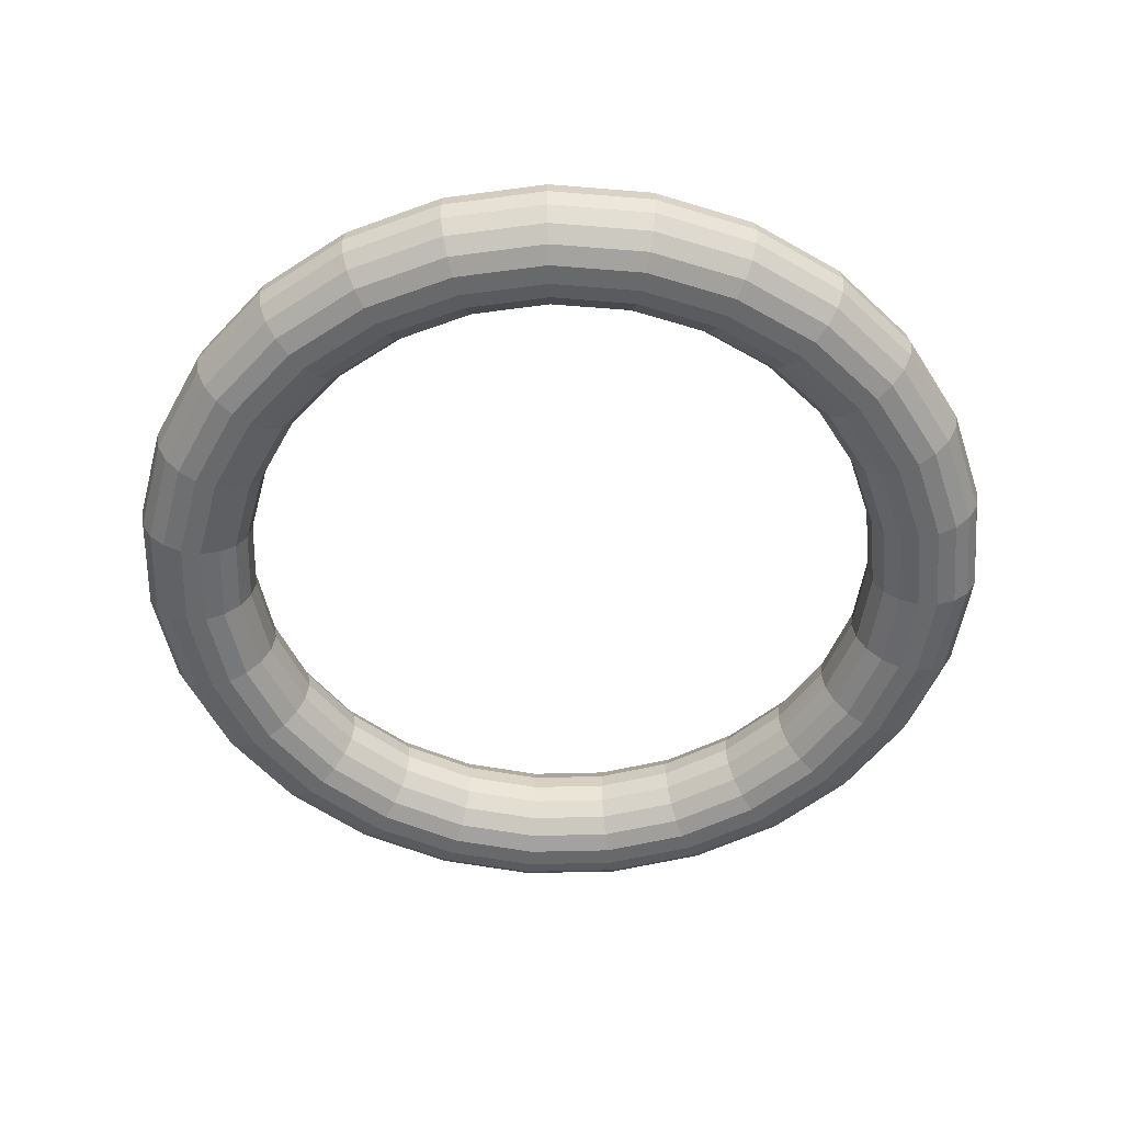
<metadata>
{"format":"obj","ext":"obj","renderer":"f3d","projection":"perspective","resolution":1024,"background":"white","views":[{"elev":-52.6,"azim":51.6,"up":"+Y"}]}
</metadata>
<code>
g ____
v 23000 0 0
v 2.282e+04 1026 0
v 2.23e+04 1928 0
v 21500 2598 0
v 2.052e+04 2954 0
v 1.948e+04 2954 0
v 18500 2598 0
v 1.77e+04 1928 0
v 1.718e+04 1026 0
v 17000 -0.000262 0
v 1.718e+04 -1026 0
v 1.77e+04 -1928 0
v 18500 -2598 0
v 1.948e+04 -2954 0
v 2.052e+04 -2954 0
v 21500 -2598 0
v 2.23e+04 -1928 0
v 2.282e+04 -1026 0
v 2.238e+04 0 -5304
v 2.22e+04 1026 -5262
v 2.17e+04 1928 -5142
v 2.092e+04 2598 -4958
v 1.997e+04 2954 -4732
v 1.895e+04 2954 -4492
v 1.8e+04 2598 -4266
v 1.722e+04 1928 -4082
v 1.672e+04 1026 -3962
v 1.654e+04 -0.000262 -3920
v 1.672e+04 -1026 -3962
v 1.722e+04 -1928 -4082
v 1.8e+04 -2598 -4266
v 1.895e+04 -2954 -4492
v 1.997e+04 -2954 -4732
v 2.092e+04 -2598 -4958
v 2.17e+04 -1928 -5142
v 2.22e+04 -1026 -5262
v 2.055e+04 0 -1.032e+04
v 2.039e+04 1026 -1.024e+04
v 1.993e+04 1928 -1.001e+04
v 1.921e+04 2598 -9649
v 1.834e+04 2954 -9210
v 1.741e+04 2954 -8742
v 1.653e+04 2598 -8303
v 1.582e+04 1928 -7945
v 1.535e+04 1026 -7711
v 1.519e+04 -0.000262 -7630
v 1.535e+04 -1026 -7711
v 1.582e+04 -1928 -7945
v 1.653e+04 -2598 -8303
v 1.741e+04 -2954 -8742
v 1.834e+04 -2954 -9210
v 1.921e+04 -2598 -9649
v 1.993e+04 -1928 -1.001e+04
v 2.039e+04 -1026 -1.024e+04
v 1.762e+04 0 -1.478e+04
v 1.748e+04 1026 -1.467e+04
v 1.708e+04 1928 -1.433e+04
v 1.647e+04 2598 -1.382e+04
v 1.572e+04 2954 -1.319e+04
v 1.492e+04 2954 -1.252e+04
v 1.417e+04 2598 -1.189e+04
v 1.356e+04 1928 -1.138e+04
v 1.316e+04 1026 -1.104e+04
v 1.302e+04 -0.000262 -1.093e+04
v 1.316e+04 -1026 -1.104e+04
v 1.356e+04 -1928 -1.138e+04
v 1.417e+04 -2598 -1.189e+04
v 1.492e+04 -2954 -1.252e+04
v 1.572e+04 -2954 -1.319e+04
v 1.647e+04 -2598 -1.382e+04
v 1.708e+04 -1928 -1.433e+04
v 1.748e+04 -1026 -1.467e+04
v 1.373e+04 0 -1.845e+04
v 1.363e+04 1026 -1.83e+04
v 1.332e+04 1928 -1.789e+04
v 1.284e+04 2598 -1.725e+04
v 1.225e+04 2954 -1.646e+04
v 1.163e+04 2954 -1.562e+04
v 1.105e+04 2598 -1.484e+04
v 1.057e+04 1928 -1.42e+04
v 1.026e+04 1026 -1.378e+04
v 1.015e+04 -0.000262 -1.364e+04
v 1.026e+04 -1026 -1.378e+04
v 1.057e+04 -1928 -1.42e+04
v 1.105e+04 -2598 -1.484e+04
v 1.163e+04 -2954 -1.562e+04
v 1.225e+04 -2954 -1.646e+04
v 1.284e+04 -2598 -1.725e+04
v 1.332e+04 -1928 -1.789e+04
v 1.363e+04 -1026 -1.83e+04
v 9110 0 -2.112e+04
v 9038 1026 -2.095e+04
v 8832 1928 -2.047e+04
v 8516 2598 -1.974e+04
v 8128 2954 -1.884e+04
v 7715 2954 -1.789e+04
v 7327 2598 -1.699e+04
v 7011 1928 -1.625e+04
v 6805 1026 -1.578e+04
v 6733 -0.000262 -1.561e+04
v 6805 -1026 -1.578e+04
v 7011 -1928 -1.625e+04
v 7327 -2598 -1.699e+04
v 7715 -2954 -1.789e+04
v 8128 -2954 -1.884e+04
v 8516 -2598 -1.974e+04
v 8832 -1928 -2.047e+04
v 9038 -1026 -2.095e+04
v 3994 0 -2.265e+04
v 3962 1026 -2.247e+04
v 3872 1928 -2.196e+04
v 3733 2598 -2.117e+04
v 3563 2954 -2.021e+04
v 3383 2954 -1.918e+04
v 3212 2598 -1.822e+04
v 3074 1928 -1.743e+04
v 2983 1026 -1.692e+04
v 2952 -0.000262 -1.674e+04
v 2983 -1026 -1.692e+04
v 3074 -1928 -1.743e+04
v 3212 -2598 -1.822e+04
v 3383 -2954 -1.918e+04
v 3563 -2954 -2.021e+04
v 3733 -2598 -2.117e+04
v 3872 -1928 -2.196e+04
v 3962 -1026 -2.247e+04
v -1337 0 -2.296e+04
v -1327 1026 -2.278e+04
v -1297 1928 -2.226e+04
v -1250 2598 -2.146e+04
v -1193 2954 -2.049e+04
v -1133 2954 -1.945e+04
v -1076 2598 -1.847e+04
v -1029 1928 -1.767e+04
v -999 1026 -1.715e+04
v -988.5 -0.000262 -1.697e+04
v -999 -1026 -1.715e+04
v -1029 -1928 -1.767e+04
v -1076 -2598 -1.847e+04
v -1133 -2954 -1.945e+04
v -1193 -2954 -2.049e+04
v -1250 -2598 -2.146e+04
v -1297 -1928 -2.226e+04
v -1327 -1026 -2.278e+04
v -6596 0 -2.203e+04
v -6545 1026 -2.186e+04
v -6395 1928 -2.136e+04
v -6166 2598 -2.06e+04
v -5885 2954 -1.966e+04
v -5587 2954 -1.866e+04
v -5306 2598 -1.772e+04
v -5077 1928 -1.696e+04
v -4928 1026 -1.646e+04
v -4876 -0.000262 -1.629e+04
v -4928 -1026 -1.646e+04
v -5077 -1928 -1.696e+04
v -5306 -2598 -1.772e+04
v -5587 -2954 -1.866e+04
v -5885 -2954 -1.966e+04
v -6166 -2598 -2.06e+04
v -6395 -1928 -2.136e+04
v -6545 -1026 -2.186e+04
v -1.15e+04 0 -1.992e+04
v -1.141e+04 1026 -1.976e+04
v -1.115e+04 1928 -1.931e+04
v -1.075e+04 2598 -1.862e+04
v -1.026e+04 2954 -1.777e+04
v -9740 2954 -1.687e+04
v -9250 2598 -1.602e+04
v -8851 1928 -1.533e+04
v -8590 1026 -1.488e+04
v -8500 -0.000262 -1.472e+04
v -8590 -1026 -1.488e+04
v -8851 -1928 -1.533e+04
v -9250 -2598 -1.602e+04
v -9740 -2954 -1.687e+04
v -1.026e+04 -2954 -1.777e+04
v -1.075e+04 -2598 -1.862e+04
v -1.115e+04 -1928 -1.931e+04
v -1.141e+04 -1026 -1.976e+04
v -1.578e+04 0 -1.673e+04
v -1.566e+04 1026 -1.66e+04
v -1.53e+04 1928 -1.622e+04
v -1.475e+04 2598 -1.564e+04
v -1.408e+04 2954 -1.493e+04
v -1.337e+04 2954 -1.417e+04
v -1.27e+04 2598 -1.346e+04
v -1.215e+04 1928 -1.288e+04
v -1.179e+04 1026 -1.25e+04
v -1.167e+04 -0.000262 -1.237e+04
v -1.179e+04 -1026 -1.25e+04
v -1.215e+04 -1928 -1.288e+04
v -1.27e+04 -2598 -1.346e+04
v -1.337e+04 -2954 -1.417e+04
v -1.408e+04 -2954 -1.493e+04
v -1.475e+04 -2598 -1.564e+04
v -1.53e+04 -1928 -1.622e+04
v -1.566e+04 -1026 -1.66e+04
v -1.922e+04 0 -1.264e+04
v -1.907e+04 1026 -1.254e+04
v -1.863e+04 1928 -1.225e+04
v -1.796e+04 2598 -1.181e+04
v -17145 2954 -1.128e+04
v -1.627e+04 2954 -1.07e+04
v -1.546e+04 2598 -1.017e+04
v -1.479e+04 1928 -9727
v -1.435e+04 1026 -9441
v -1.42e+04 -0.000262 -9342
v -1.435e+04 -1026 -9441
v -1.479e+04 -1928 -9727
v -1.546e+04 -2598 -1.017e+04
v -1.627e+04 -2954 -1.07e+04
v -17145 -2954 -1.128e+04
v -1.796e+04 -2598 -1.181e+04
v -1.863e+04 -1928 -1.225e+04
v -1.907e+04 -1026 -1.254e+04
v -2.161e+04 0 -7866
v -2.144e+04 1026 -7805
v -2.095e+04 1928 -7626
v -2.02e+04 2598 -7353
v -1.928e+04 2954 -7019
v -1.83e+04 2954 -6662
v -1.738e+04 2598 -6327
v -1.663e+04 1928 -6054
v -1.614e+04 1026 -5876
v -1.597e+04 -0.000262 -5814
v -1.614e+04 -1026 -5876
v -1.663e+04 -1928 -6054
v -1.738e+04 -2598 -6327
v -1.83e+04 -2954 -6662
v -1.928e+04 -2954 -7019
v -2.02e+04 -2598 -7353
v -2.095e+04 -1928 -7626
v -2.144e+04 -1026 -7805
v -2.284e+04 0 -2670
v -2.266e+04 1026 -2649
v -2.215e+04 1928 -2589
v -2.135e+04 2598 -2496
v -2.038e+04 2954 -2382
v -1.935e+04 2954 -2261
v -1.837e+04 2598 -2148
v -1.758e+04 1928 -2055
v -1.706e+04 1026 -1995
v -1.689e+04 -0.000262 -1974
v -1.706e+04 -1026 -1995
v -1.758e+04 -1928 -2055
v -1.837e+04 -2598 -2148
v -1.935e+04 -2954 -2261
v -2.038e+04 -2954 -2382
v -2.135e+04 -2598 -2496
v -2.215e+04 -1928 -2589
v -2.266e+04 -1026 -2649
v -2.284e+04 0 2670
v -2.266e+04 1026 2649
v -2.215e+04 1928 2589
v -2.135e+04 2598 2496
v -2.038e+04 2954 2382
v -1.935e+04 2954 2261
v -1.837e+04 2598 2148
v -1.758e+04 1928 2055
v -1.706e+04 1026 1995
v -1.689e+04 -0.000262 1974
v -1.706e+04 -1026 1995
v -1.758e+04 -1928 2055
v -1.837e+04 -2598 2148
v -1.935e+04 -2954 2261
v -2.038e+04 -2954 2382
v -2.135e+04 -2598 2496
v -2.215e+04 -1928 2589
v -2.266e+04 -1026 2649
v -2.161e+04 0 7866
v -2.144e+04 1026 7805
v -2.095e+04 1928 7626
v -2.02e+04 2598 7353
v -1.928e+04 2954 7019
v -1.83e+04 2954 6662
v -1.738e+04 2598 6327
v -1.663e+04 1928 6054
v -1.614e+04 1026 5876
v -1.597e+04 -0.000262 5814
v -1.614e+04 -1026 5876
v -1.663e+04 -1928 6054
v -1.738e+04 -2598 6327
v -1.83e+04 -2954 6662
v -1.928e+04 -2954 7019
v -2.02e+04 -2598 7353
v -2.095e+04 -1928 7626
v -2.144e+04 -1026 7805
v -1.922e+04 0 1.264e+04
v -1.907e+04 1026 1.254e+04
v -1.863e+04 1928 1.225e+04
v -1.796e+04 2598 1.181e+04
v -1.714e+04 2954 1.128e+04
v -1.627e+04 2954 1.07e+04
v -1.546e+04 2598 1.017e+04
v -1.479e+04 1928 9727
v -1.435e+04 1026 9441
v -1.42e+04 -0.000262 9342
v -1.435e+04 -1026 9441
v -1.479e+04 -1928 9727
v -1.546e+04 -2598 1.017e+04
v -1.627e+04 -2954 1.07e+04
v -1.714e+04 -2954 1.128e+04
v -1.796e+04 -2598 1.181e+04
v -1.863e+04 -1928 1.225e+04
v -1.907e+04 -1026 1.254e+04
v -1.578e+04 0 1.673e+04
v -1.566e+04 1026 1.66e+04
v -1.53e+04 1928 1.622e+04
v -1.475e+04 2598 1.564e+04
v -1.408e+04 2954 1.493e+04
v -1.337e+04 2954 1.417e+04
v -1.27e+04 2598 1.346e+04
v -1.215e+04 1928 1.288e+04
v -1.179e+04 1026 1.25e+04
v -1.167e+04 -0.000262 1.237e+04
v -1.179e+04 -1026 1.25e+04
v -1.215e+04 -1928 1.288e+04
v -1.27e+04 -2598 1.346e+04
v -1.337e+04 -2954 1.417e+04
v -1.408e+04 -2954 1.493e+04
v -1.475e+04 -2598 1.564e+04
v -1.53e+04 -1928 1.622e+04
v -1.566e+04 -1026 1.66e+04
v -1.15e+04 0 1.992e+04
v -1.141e+04 1026 1.976e+04
v -1.115e+04 1928 1.931e+04
v -1.075e+04 2598 1.862e+04
v -1.026e+04 2954 1.777e+04
v -9740 2954 1.687e+04
v -9250 2598 1.602e+04
v -8851 1928 1.533e+04
v -8590 1026 1.488e+04
v -8500 -0.000262 1.472e+04
v -8590 -1026 1.488e+04
v -8851 -1928 1.533e+04
v -9250 -2598 1.602e+04
v -9740 -2954 1.687e+04
v -1.026e+04 -2954 1.777e+04
v -1.075e+04 -2598 1.862e+04
v -1.115e+04 -1928 1.931e+04
v -1.141e+04 -1026 1.976e+04
v -6596 0 2.203e+04
v -6545 1026 2.186e+04
v -6395 1928 2.136e+04
v -6166 2598 2.06e+04
v -5885 2954 1.966e+04
v -5587 2954 1.866e+04
v -5306 2598 1.772e+04
v -5077 1928 1.696e+04
v -4928 1026 1.646e+04
v -4876 -0.000262 1.629e+04
v -4928 -1026 1.646e+04
v -5077 -1928 1.696e+04
v -5306 -2598 1.772e+04
v -5587 -2954 1.866e+04
v -5885 -2954 1.966e+04
v -6166 -2598 2.06e+04
v -6395 -1928 2.136e+04
v -6545 -1026 2.186e+04
v -1337 0 2.296e+04
v -1327 1026 2.278e+04
v -1297 1928 2.226e+04
v -1250 2598 2.146e+04
v -1193 2954 2.049e+04
v -1133 2954 1.945e+04
v -1076 2598 1.847e+04
v -1029 1928 1.767e+04
v -999 1026 1.715e+04
v -988.5 -0.000262 1.697e+04
v -999 -1026 1.715e+04
v -1029 -1928 1.767e+04
v -1076 -2598 1.847e+04
v -1133 -2954 1.945e+04
v -1193 -2954 2.049e+04
v -1250 -2598 2.146e+04
v -1297 -1928 2.226e+04
v -1327 -1026 2.278e+04
v 3994 0 2.265e+04
v 3962 1026 2.247e+04
v 3872 1928 2.196e+04
v 3733 2598 2.117e+04
v 3563 2954 2.021e+04
v 3383 2954 1.918e+04
v 3212 2598 1.822e+04
v 3074 1928 1.743e+04
v 2983 1026 1.692e+04
v 2952 -0.000262 1.674e+04
v 2983 -1026 1.692e+04
v 3074 -1928 1.743e+04
v 3212 -2598 1.822e+04
v 3383 -2954 1.918e+04
v 3563 -2954 2.021e+04
v 3733 -2598 2.117e+04
v 3872 -1928 2.196e+04
v 3962 -1026 2.247e+04
v 9110 0 2.112e+04
v 9038 1026 2.095e+04
v 8832 1928 2.047e+04
v 8516 2598 1.974e+04
v 8128 2954 1.884e+04
v 7715 2954 1.789e+04
v 7327 2598 1.699e+04
v 7011 1928 1.625e+04
v 6805 1026 1.578e+04
v 6733 -0.000262 1.561e+04
v 6805 -1026 1.578e+04
v 7011 -1928 1.625e+04
v 7327 -2598 1.699e+04
v 7715 -2954 1.789e+04
v 8128 -2954 1.884e+04
v 8516 -2598 1.974e+04
v 8832 -1928 2.047e+04
v 9038 -1026 2.095e+04
v 1.373e+04 0 1.845e+04
v 1.363e+04 1026 1.83e+04
v 1.332e+04 1928 1.789e+04
v 1.284e+04 2598 1.725e+04
v 1.225e+04 2954 1.646e+04
v 1.163e+04 2954 1.562e+04
v 1.105e+04 2598 1.484e+04
v 1.057e+04 1928 1.42e+04
v 1.026e+04 1026 1.378e+04
v 1.015e+04 -0.000262 1.364e+04
v 1.026e+04 -1026 1.378e+04
v 1.057e+04 -1928 1.42e+04
v 1.105e+04 -2598 1.484e+04
v 1.163e+04 -2954 1.562e+04
v 1.225e+04 -2954 1.646e+04
v 1.284e+04 -2598 1.725e+04
v 1.332e+04 -1928 1.789e+04
v 1.363e+04 -1026 1.83e+04
v 1.762e+04 0 1.478e+04
v 1.748e+04 1026 1.467e+04
v 1.708e+04 1928 1.433e+04
v 1.647e+04 2598 1.382e+04
v 1.572e+04 2954 1.319e+04
v 1.492e+04 2954 1.252e+04
v 1.417e+04 2598 1.189e+04
v 1.356e+04 1928 1.138e+04
v 1.316e+04 1026 1.104e+04
v 1.302e+04 -0.000262 1.093e+04
v 1.316e+04 -1026 1.104e+04
v 1.356e+04 -1928 1.138e+04
v 1.417e+04 -2598 1.189e+04
v 1.492e+04 -2954 1.252e+04
v 1.572e+04 -2954 1.319e+04
v 1.647e+04 -2598 1.382e+04
v 1.708e+04 -1928 1.433e+04
v 1.748e+04 -1026 1.467e+04
v 2.055e+04 0 1.032e+04
v 2.039e+04 1026 1.024e+04
v 1.993e+04 1928 1.001e+04
v 1.921e+04 2598 9649
v 1.834e+04 2954 9210
v 1.741e+04 2954 8742
v 1.653e+04 2598 8303
v 1.582e+04 1928 7945
v 1.535e+04 1026 7711
v 1.519e+04 -0.000262 7630
v 1.535e+04 -1026 7711
v 1.582e+04 -1928 7945
v 1.653e+04 -2598 8303
v 1.741e+04 -2954 8742
v 1.834e+04 -2954 9210
v 1.921e+04 -2598 9649
v 1.993e+04 -1928 1.001e+04
v 2.039e+04 -1026 1.024e+04
v 2.238e+04 0 5304
v 2.22e+04 1026 5262
v 2.17e+04 1928 5142
v 2.092e+04 2598 4958
v 1.997e+04 2954 4732
v 1.895e+04 2954 4492
v 1.8e+04 2598 4266
v 1.722e+04 1928 4082
v 1.672e+04 1026 3962
v 1.654e+04 -0.000262 3920
v 1.672e+04 -1026 3962
v 1.722e+04 -1928 4082
v 1.8e+04 -2598 4266
v 1.895e+04 -2954 4492
v 1.997e+04 -2954 4732
v 2.092e+04 -2598 4958
v 2.17e+04 -1928 5142
v 2.22e+04 -1026 5262
f 19 20 2 1
f 20 21 3 2
f 21 22 4 3
f 22 23 5 4
f 23 24 6 5
f 24 25 7 6
f 25 26 8 7
f 26 27 9 8
f 27 28 10 9
f 28 29 11 10
f 29 30 12 11
f 30 31 13 12
f 31 32 14 13
f 32 33 15 14
f 33 34 16 15
f 34 35 17 16
f 35 36 18 17
f 36 19 1 18
f 37 38 20 19
f 38 39 21 20
f 39 40 22 21
f 40 41 23 22
f 41 42 24 23
f 42 43 25 24
f 43 44 26 25
f 44 45 27 26
f 45 46 28 27
f 46 47 29 28
f 47 48 30 29
f 48 49 31 30
f 49 50 32 31
f 50 51 33 32
f 51 52 34 33
f 52 53 35 34
f 53 54 36 35
f 54 37 19 36
f 55 56 38 37
f 56 57 39 38
f 57 58 40 39
f 58 59 41 40
f 59 60 42 41
f 60 61 43 42
f 61 62 44 43
f 62 63 45 44
f 63 64 46 45
f 64 65 47 46
f 65 66 48 47
f 66 67 49 48
f 67 68 50 49
f 68 69 51 50
f 69 70 52 51
f 70 71 53 52
f 71 72 54 53
f 72 55 37 54
f 73 74 56 55
f 74 75 57 56
f 75 76 58 57
f 76 77 59 58
f 77 78 60 59
f 78 79 61 60
f 79 80 62 61
f 80 81 63 62
f 81 82 64 63
f 82 83 65 64
f 83 84 66 65
f 84 85 67 66
f 85 86 68 67
f 86 87 69 68
f 87 88 70 69
f 88 89 71 70
f 89 90 72 71
f 90 73 55 72
f 91 92 74 73
f 92 93 75 74
f 93 94 76 75
f 94 95 77 76
f 95 96 78 77
f 96 97 79 78
f 97 98 80 79
f 98 99 81 80
f 99 100 82 81
f 100 101 83 82
f 101 102 84 83
f 102 103 85 84
f 103 104 86 85
f 104 105 87 86
f 105 106 88 87
f 106 107 89 88
f 107 108 90 89
f 108 91 73 90
f 109 110 92 91
f 110 111 93 92
f 111 112 94 93
f 112 113 95 94
f 113 114 96 95
f 114 115 97 96
f 115 116 98 97
f 116 117 99 98
f 117 118 100 99
f 118 119 101 100
f 119 120 102 101
f 120 121 103 102
f 121 122 104 103
f 122 123 105 104
f 123 124 106 105
f 124 125 107 106
f 125 126 108 107
f 126 109 91 108
f 127 128 110 109
f 128 129 111 110
f 129 130 112 111
f 130 131 113 112
f 131 132 114 113
f 132 133 115 114
f 133 134 116 115
f 134 135 117 116
f 135 136 118 117
f 136 137 119 118
f 137 138 120 119
f 138 139 121 120
f 139 140 122 121
f 140 141 123 122
f 141 142 124 123
f 142 143 125 124
f 143 144 126 125
f 144 127 109 126
f 145 146 128 127
f 146 147 129 128
f 147 148 130 129
f 148 149 131 130
f 149 150 132 131
f 150 151 133 132
f 151 152 134 133
f 152 153 135 134
f 153 154 136 135
f 154 155 137 136
f 155 156 138 137
f 156 157 139 138
f 157 158 140 139
f 158 159 141 140
f 159 160 142 141
f 160 161 143 142
f 161 162 144 143
f 162 145 127 144
f 163 164 146 145
f 164 165 147 146
f 165 166 148 147
f 166 167 149 148
f 167 168 150 149
f 168 169 151 150
f 169 170 152 151
f 170 171 153 152
f 171 172 154 153
f 172 173 155 154
f 173 174 156 155
f 174 175 157 156
f 175 176 158 157
f 176 177 159 158
f 177 178 160 159
f 178 179 161 160
f 179 180 162 161
f 180 163 145 162
f 181 182 164 163
f 182 183 165 164
f 183 184 166 165
f 184 185 167 166
f 185 186 168 167
f 186 187 169 168
f 187 188 170 169
f 188 189 171 170
f 189 190 172 171
f 190 191 173 172
f 191 192 174 173
f 192 193 175 174
f 193 194 176 175
f 194 195 177 176
f 195 196 178 177
f 196 197 179 178
f 197 198 180 179
f 198 181 163 180
f 199 200 182 181
f 200 201 183 182
f 201 202 184 183
f 202 203 185 184
f 203 204 186 185
f 204 205 187 186
f 205 206 188 187
f 206 207 189 188
f 207 208 190 189
f 208 209 191 190
f 209 210 192 191
f 210 211 193 192
f 211 212 194 193
f 212 213 195 194
f 213 214 196 195
f 214 215 197 196
f 215 216 198 197
f 216 199 181 198
f 217 218 200 199
f 218 219 201 200
f 219 220 202 201
f 220 221 203 202
f 221 222 204 203
f 222 223 205 204
f 223 224 206 205
f 224 225 207 206
f 225 226 208 207
f 226 227 209 208
f 227 228 210 209
f 228 229 211 210
f 229 230 212 211
f 230 231 213 212
f 231 232 214 213
f 232 233 215 214
f 233 234 216 215
f 234 217 199 216
f 235 236 218 217
f 236 237 219 218
f 237 238 220 219
f 238 239 221 220
f 239 240 222 221
f 240 241 223 222
f 241 242 224 223
f 242 243 225 224
f 243 244 226 225
f 244 245 227 226
f 245 246 228 227
f 246 247 229 228
f 247 248 230 229
f 248 249 231 230
f 249 250 232 231
f 250 251 233 232
f 251 252 234 233
f 252 235 217 234
f 253 254 236 235
f 254 255 237 236
f 255 256 238 237
f 256 257 239 238
f 257 258 240 239
f 258 259 241 240
f 259 260 242 241
f 260 261 243 242
f 261 262 244 243
f 262 263 245 244
f 263 264 246 245
f 264 265 247 246
f 265 266 248 247
f 266 267 249 248
f 267 268 250 249
f 268 269 251 250
f 269 270 252 251
f 270 253 235 252
f 271 272 254 253
f 272 273 255 254
f 273 274 256 255
f 274 275 257 256
f 275 276 258 257
f 276 277 259 258
f 277 278 260 259
f 278 279 261 260
f 279 280 262 261
f 280 281 263 262
f 281 282 264 263
f 282 283 265 264
f 283 284 266 265
f 284 285 267 266
f 285 286 268 267
f 286 287 269 268
f 287 288 270 269
f 288 271 253 270
f 289 290 272 271
f 290 291 273 272
f 291 292 274 273
f 292 293 275 274
f 293 294 276 275
f 294 295 277 276
f 295 296 278 277
f 296 297 279 278
f 297 298 280 279
f 298 299 281 280
f 299 300 282 281
f 300 301 283 282
f 301 302 284 283
f 302 303 285 284
f 303 304 286 285
f 304 305 287 286
f 305 306 288 287
f 306 289 271 288
f 307 308 290 289
f 308 309 291 290
f 309 310 292 291
f 310 311 293 292
f 311 312 294 293
f 312 313 295 294
f 313 314 296 295
f 314 315 297 296
f 315 316 298 297
f 316 317 299 298
f 317 318 300 299
f 318 319 301 300
f 319 320 302 301
f 320 321 303 302
f 321 322 304 303
f 322 323 305 304
f 323 324 306 305
f 324 307 289 306
f 325 326 308 307
f 326 327 309 308
f 327 328 310 309
f 328 329 311 310
f 329 330 312 311
f 330 331 313 312
f 331 332 314 313
f 332 333 315 314
f 333 334 316 315
f 334 335 317 316
f 335 336 318 317
f 336 337 319 318
f 337 338 320 319
f 338 339 321 320
f 339 340 322 321
f 340 341 323 322
f 341 342 324 323
f 342 325 307 324
f 343 344 326 325
f 344 345 327 326
f 345 346 328 327
f 346 347 329 328
f 347 348 330 329
f 348 349 331 330
f 349 350 332 331
f 350 351 333 332
f 351 352 334 333
f 352 353 335 334
f 353 354 336 335
f 354 355 337 336
f 355 356 338 337
f 356 357 339 338
f 357 358 340 339
f 358 359 341 340
f 359 360 342 341
f 360 343 325 342
f 361 362 344 343
f 362 363 345 344
f 363 364 346 345
f 364 365 347 346
f 365 366 348 347
f 366 367 349 348
f 367 368 350 349
f 368 369 351 350
f 369 370 352 351
f 370 371 353 352
f 371 372 354 353
f 372 373 355 354
f 373 374 356 355
f 374 375 357 356
f 375 376 358 357
f 376 377 359 358
f 377 378 360 359
f 378 361 343 360
f 379 380 362 361
f 380 381 363 362
f 381 382 364 363
f 382 383 365 364
f 383 384 366 365
f 384 385 367 366
f 385 386 368 367
f 386 387 369 368
f 387 388 370 369
f 388 389 371 370
f 389 390 372 371
f 390 391 373 372
f 391 392 374 373
f 392 393 375 374
f 393 394 376 375
f 394 395 377 376
f 395 396 378 377
f 396 379 361 378
f 397 398 380 379
f 398 399 381 380
f 399 400 382 381
f 400 401 383 382
f 401 402 384 383
f 402 403 385 384
f 403 404 386 385
f 404 405 387 386
f 405 406 388 387
f 406 407 389 388
f 407 408 390 389
f 408 409 391 390
f 409 410 392 391
f 410 411 393 392
f 411 412 394 393
f 412 413 395 394
f 413 414 396 395
f 414 397 379 396
f 415 416 398 397
f 416 417 399 398
f 417 418 400 399
f 418 419 401 400
f 419 420 402 401
f 420 421 403 402
f 421 422 404 403
f 422 423 405 404
f 423 424 406 405
f 424 425 407 406
f 425 426 408 407
f 426 427 409 408
f 427 428 410 409
f 428 429 411 410
f 429 430 412 411
f 430 431 413 412
f 431 432 414 413
f 432 415 397 414
f 433 434 416 415
f 434 435 417 416
f 435 436 418 417
f 436 437 419 418
f 437 438 420 419
f 438 439 421 420
f 439 440 422 421
f 440 441 423 422
f 441 442 424 423
f 442 443 425 424
f 443 444 426 425
f 444 445 427 426
f 445 446 428 427
f 446 447 429 428
f 447 448 430 429
f 448 449 431 430
f 449 450 432 431
f 450 433 415 432
f 451 452 434 433
f 452 453 435 434
f 453 454 436 435
f 454 455 437 436
f 455 456 438 437
f 456 457 439 438
f 457 458 440 439
f 458 459 441 440
f 459 460 442 441
f 460 461 443 442
f 461 462 444 443
f 462 463 445 444
f 463 464 446 445
f 464 465 447 446
f 465 466 448 447
f 466 467 449 448
f 467 468 450 449
f 468 451 433 450
f 469 470 452 451
f 470 471 453 452
f 471 472 454 453
f 472 473 455 454
f 473 474 456 455
f 474 475 457 456
f 475 476 458 457
f 476 477 459 458
f 477 478 460 459
f 478 479 461 460
f 479 480 462 461
f 480 481 463 462
f 481 482 464 463
f 482 483 465 464
f 483 484 466 465
f 484 485 467 466
f 485 486 468 467
f 486 469 451 468
f 1 2 470 469
f 2 3 471 470
f 3 4 472 471
f 4 5 473 472
f 5 6 474 473
f 6 7 475 474
f 7 8 476 475
f 8 9 477 476
f 9 10 478 477
f 10 11 479 478
f 11 12 480 479
f 12 13 481 480
f 13 14 482 481
f 14 15 483 482
f 15 16 484 483
f 16 17 485 484
f 17 18 486 485
f 18 1 469 486

</code>
